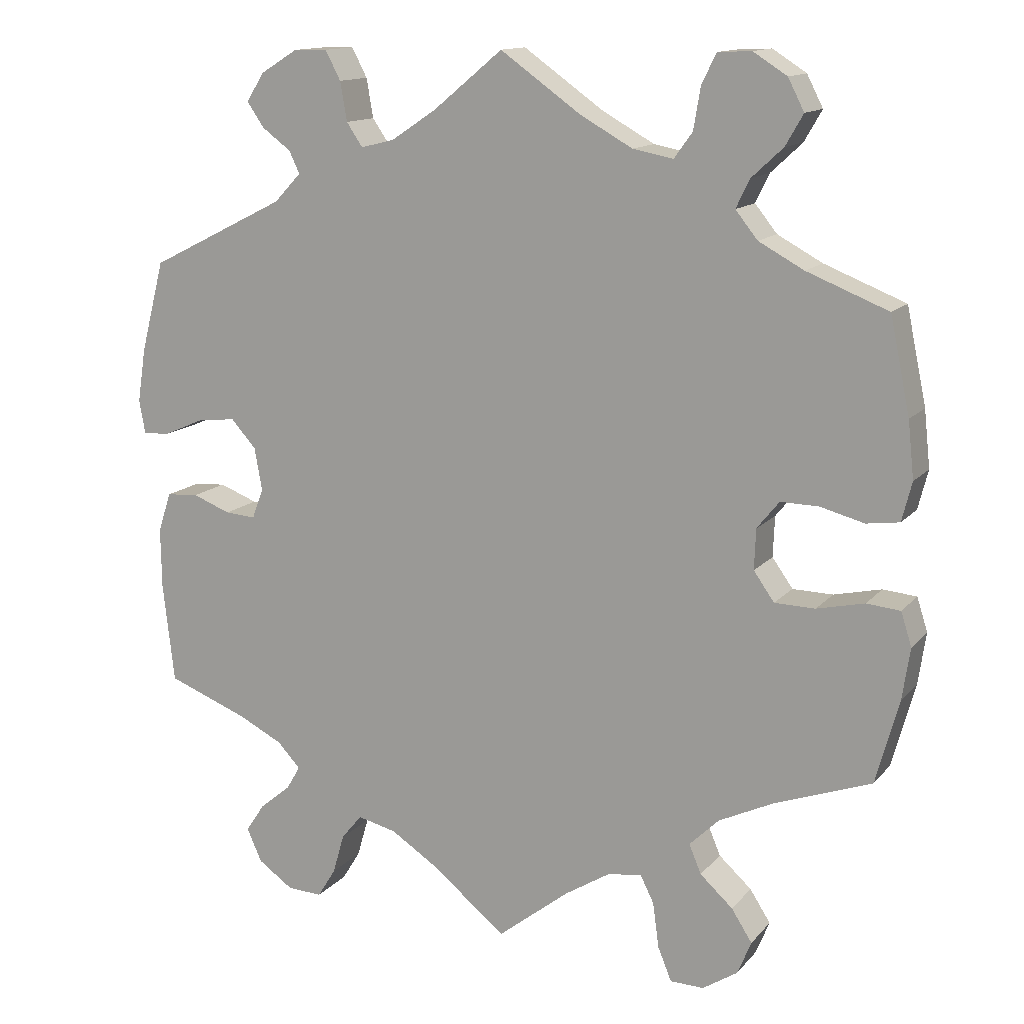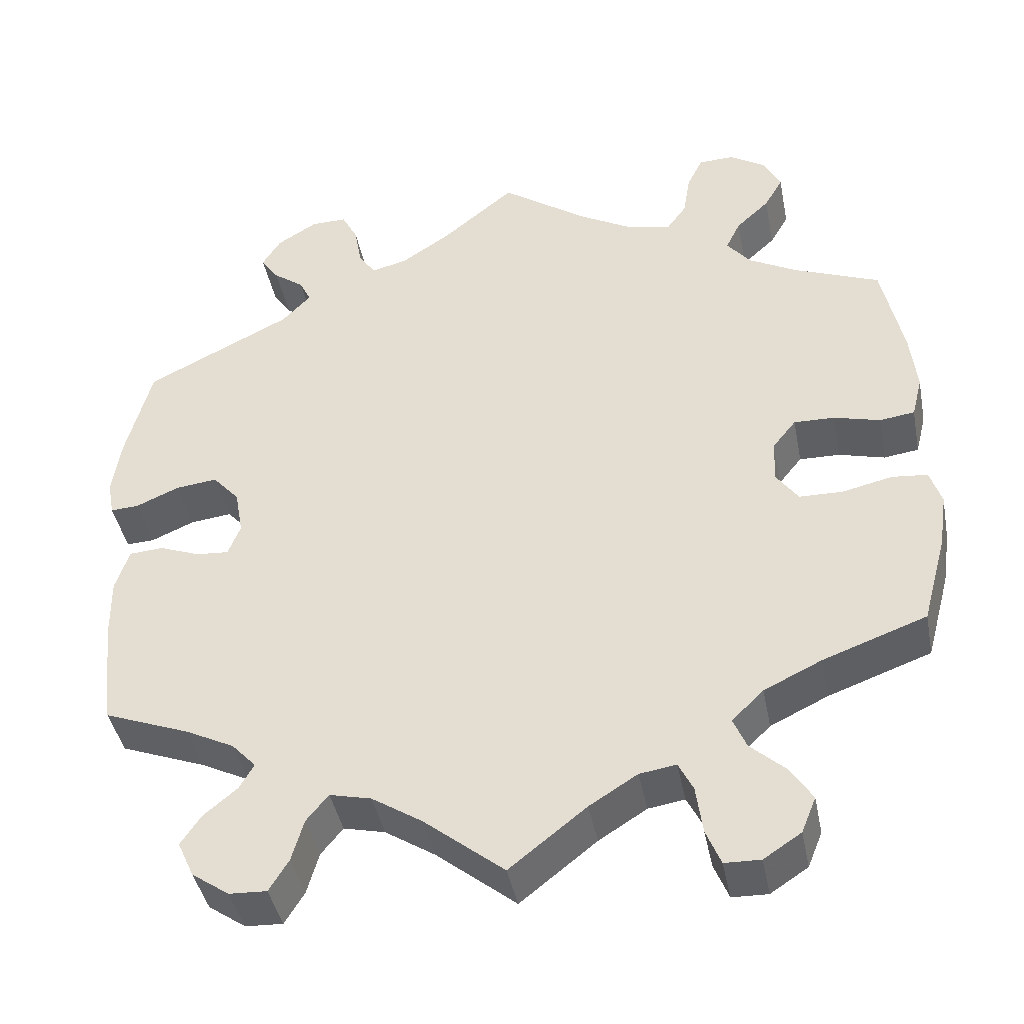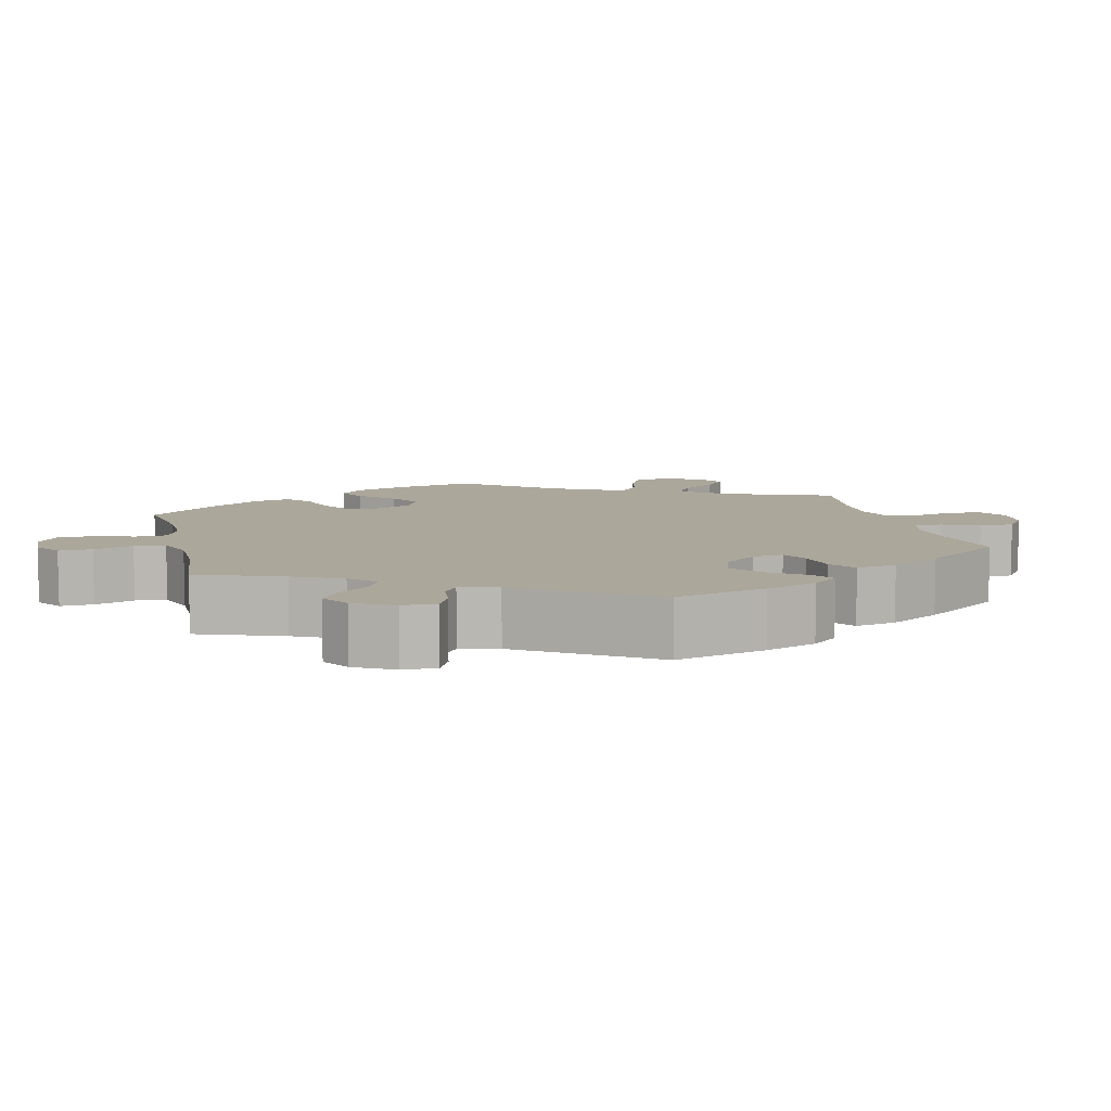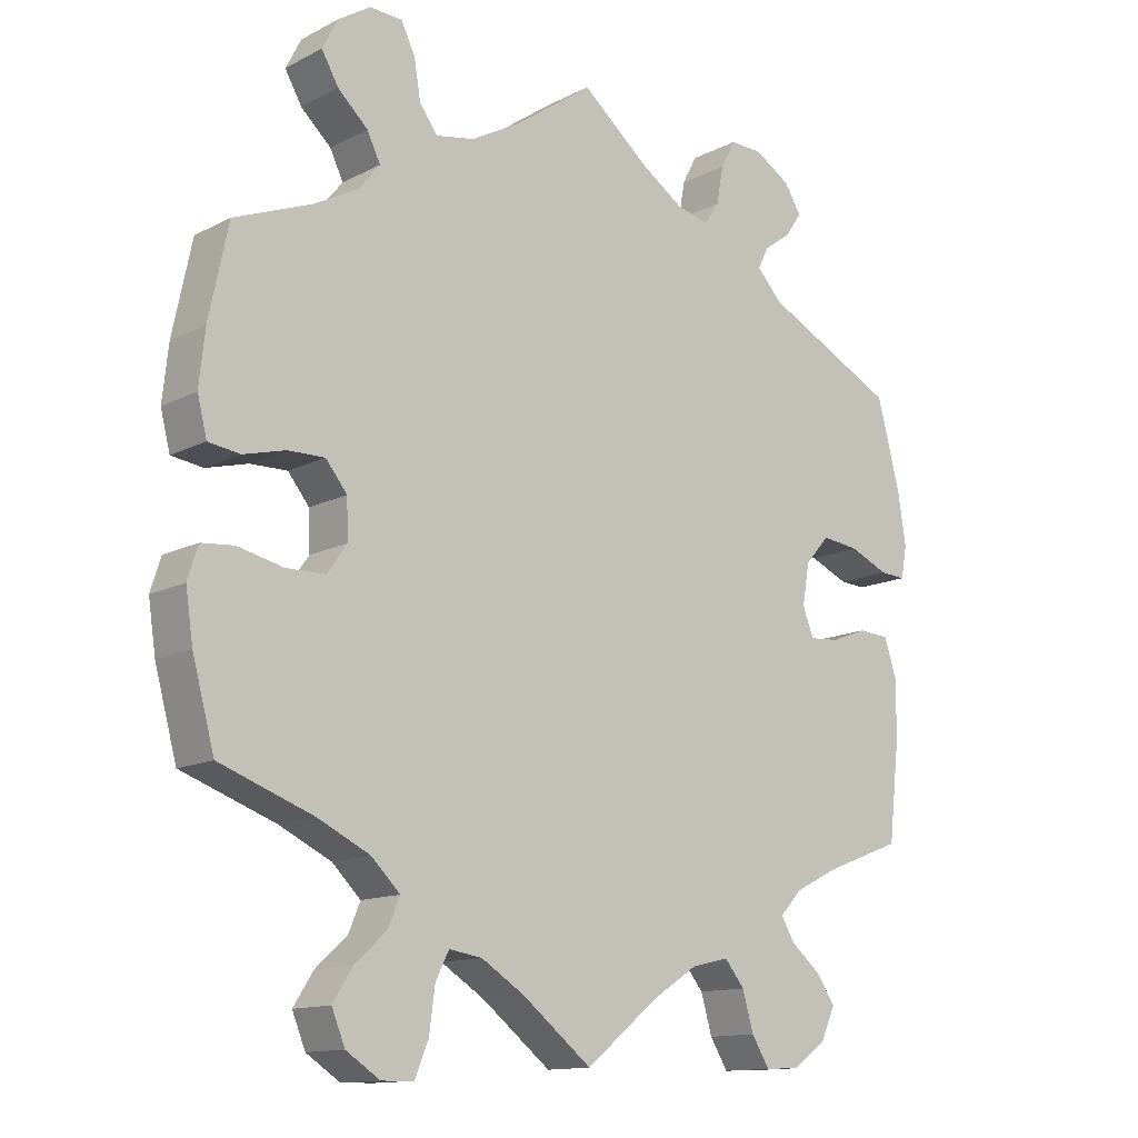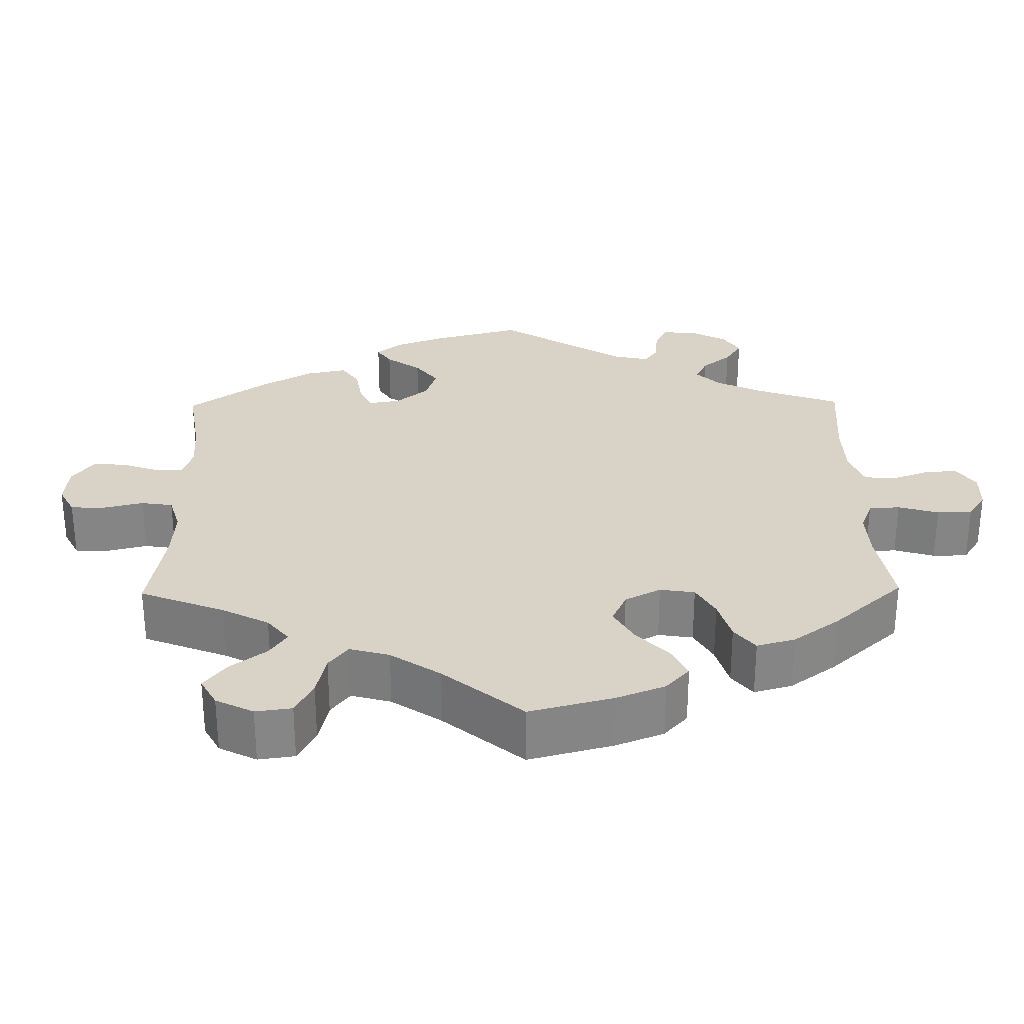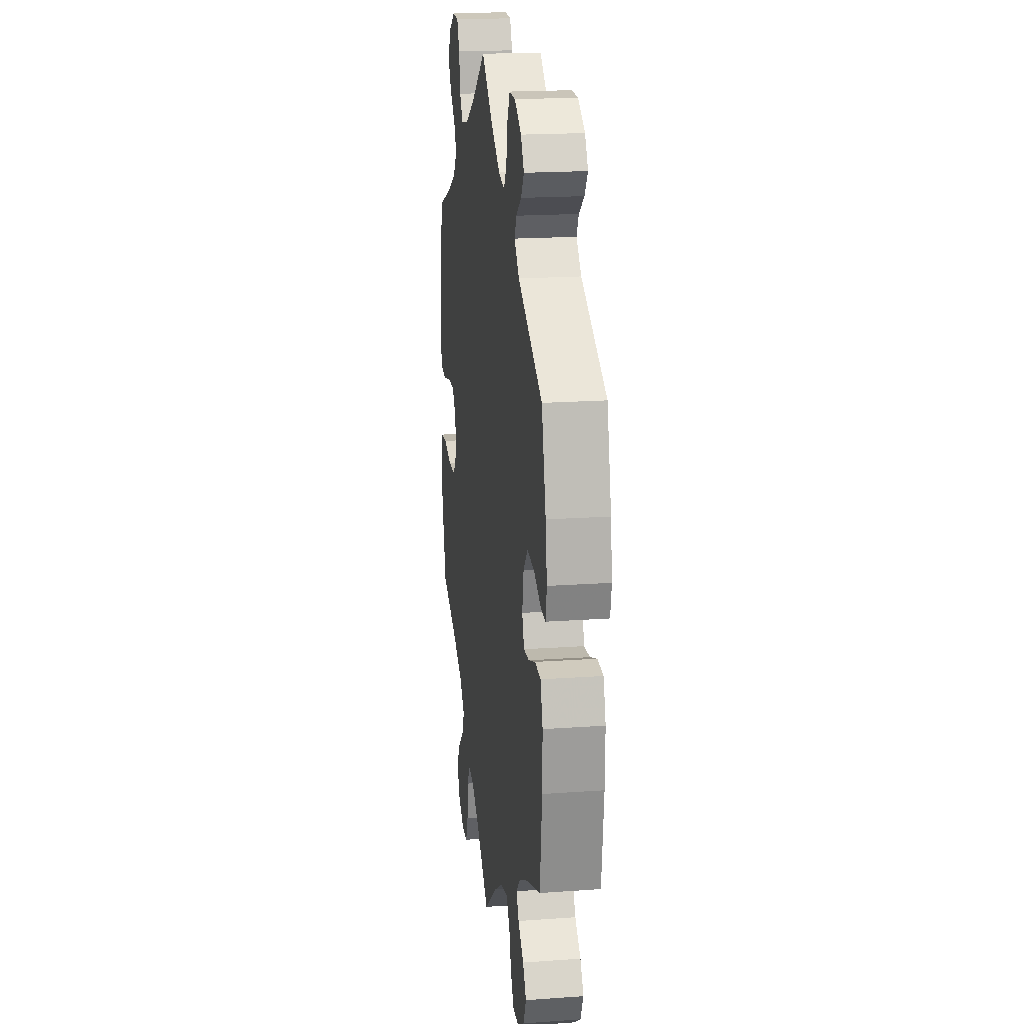
<metadata>
{"format":"obj","ext":"obj","renderer":"f3d","projection":"perspective","resolution":1024,"background":"white","views":[{"elev":13.6,"azim":-155.0,"up":"+Z"},{"elev":-41.9,"azim":-169.0,"up":"+Z"},{"elev":8.1,"azim":46.4,"up":"+Y"},{"elev":-13.2,"azim":-40.8,"up":"+Z"},{"elev":28.2,"azim":-120.9,"up":"+Y"},{"elev":19.4,"azim":82.4,"up":"+Z"}]}
</metadata>
<code>
v -0.395 0.07 0.331
v -0.336 0.07 0.363
v -0.307 0.07 0.399
v -0.325 0.07 0.436
v -0.366 0.07 0.474
v -0.389 0.07 0.514
v -0.368 0.07 0.555
v -0.324 0.07 0.583
v -0.28 0.07 0.581
v -0.261 0.07 0.542
v -0.252 0.07 0.488
v -0.228 0.07 0.455
v -0.175 0.07 0.465
v -0.107 0.07 0.503
v -0.001 0.07 0.578
v 0.09 0.07 0.503
v 0.149 0.07 0.464
v 0.193 0.07 0.453
v 0.214 0.07 0.484
v 0.223 0.07 0.535
v 0.243 0.07 0.573
v 0.287 0.07 0.572
v 0.336 0.07 0.542
v 0.359 0.07 0.505
v 0.337 0.07 0.473
v 0.299 0.07 0.445
v 0.285 0.07 0.416
v 0.32 0.07 0.379
v 0.5 0.07 0.289
v 0.531 0.07 0.17
v 0.542 0.07 0.099
v 0.534 0.07 0.055
v 0.499 0.07 0.057
v 0.446 0.07 0.08
v 0.395 0.07 0.086
v 0.362 0.07 0.049
v 0.352 0.07 -0.007
v 0.367 0.07 -0.046
v 0.407 0.07 -0.043
v 0.457 0.07 -0.024
v 0.499 0.07 -0.027
v 0.516 0.07 -0.079
v 0.515 0.07 -0.158
v 0.5 0.07 -0.289
v 0.395 0.07 -0.329
v 0.335 0.07 -0.359
v 0.305 0.07 -0.391
v 0.323 0.07 -0.422
v 0.364 0.07 -0.456
v 0.389 0.07 -0.493
v 0.369 0.07 -0.537
v 0.323 0.07 -0.569
v 0.277 0.07 -0.571
v 0.253 0.07 -0.532
v 0.238 0.07 -0.48
v 0.211 0.07 -0.447
v 0.16 0.07 -0.459
v 0.098 0.07 -0.499
v 0 0.07 -0.578
v -0.094 0.07 -0.504
v -0.153 0.07 -0.467
v -0.198 0.07 -0.46
v -0.216 0.07 -0.496
v -0.224 0.07 -0.555
v -0.242 0.07 -0.599
v -0.286 0.07 -0.6
v -0.332 0.07 -0.57
v -0.35 0.07 -0.526
v -0.323 0.07 -0.484
v -0.28 0.07 -0.445
v -0.264 0.07 -0.407
v -0.303 0.07 -0.369
v -0.374 0.07 -0.335
v -0.501 0.07 -0.289
v -0.531 0.07 -0.179
v -0.541 0.07 -0.112
v -0.527 0.07 -0.068
v -0.483 0.07 -0.064
v -0.421 0.07 -0.078
v -0.368 0.07 -0.077
v -0.341 0.07 -0.039
v -0.343 0.07 0.014
v -0.372 0.07 0.05
v -0.422 0.07 0.049
v -0.479 0.07 0.034
v -0.522 0.07 0.04
v -0.535 0.07 0.091
v -0.527 0.07 0.165
v -0.501 0.07 0.289
v -0.395 0 0.331
v -0.336 0 0.363
v -0.307 0 0.399
v -0.325 0 0.436
v -0.366 0 0.474
v -0.389 0 0.514
v -0.368 0 0.555
v -0.324 0 0.583
v -0.28 0 0.581
v -0.261 0 0.542
v -0.252 0 0.488
v -0.228 0 0.455
v -0.175 0 0.465
v -0.107 0 0.503
v -0.001 0 0.578
v 0.09 0 0.503
v 0.149 0 0.464
v 0.193 0 0.453
v 0.214 0 0.484
v 0.223 0 0.535
v 0.243 0 0.573
v 0.287 0 0.572
v 0.336 0 0.542
v 0.359 0 0.505
v 0.337 0 0.473
v 0.299 0 0.445
v 0.285 0 0.416
v 0.32 0 0.379
v 0.5 0 0.289
v 0.531 0 0.17
v 0.542 0 0.099
v 0.534 0 0.055
v 0.499 0 0.057
v 0.446 0 0.08
v 0.395 0 0.086
v 0.362 0 0.049
v 0.352 0 -0.007
v 0.367 0 -0.046
v 0.407 0 -0.043
v 0.457 0 -0.024
v 0.499 0 -0.027
v 0.516 0 -0.079
v 0.515 0 -0.158
v 0.5 0 -0.289
v 0.395 0 -0.329
v 0.335 0 -0.359
v 0.305 0 -0.391
v 0.323 0 -0.422
v 0.364 0 -0.456
v 0.389 0 -0.493
v 0.369 0 -0.537
v 0.323 0 -0.569
v 0.277 0 -0.571
v 0.253 0 -0.532
v 0.238 0 -0.48
v 0.211 0 -0.447
v 0.16 0 -0.459
v 0.098 0 -0.499
v 0 0 -0.578
v -0.094 0 -0.504
v -0.153 0 -0.467
v -0.198 0 -0.46
v -0.216 0 -0.496
v -0.224 0 -0.555
v -0.242 0 -0.599
v -0.286 0 -0.6
v -0.332 0 -0.57
v -0.35 0 -0.526
v -0.323 0 -0.484
v -0.28 0 -0.445
v -0.264 0 -0.407
v -0.303 0 -0.369
v -0.374 0 -0.335
v -0.501 0 -0.289
v -0.531 0 -0.179
v -0.541 0 -0.112
v -0.527 0 -0.068
v -0.483 0 -0.064
v -0.421 0 -0.078
v -0.368 0 -0.077
v -0.341 0 -0.039
v -0.343 0 0.014
v -0.372 0 0.05
v -0.422 0 0.049
v -0.479 0 0.034
v -0.522 0 0.04
v -0.535 0 0.091
v -0.527 0 0.165
v -0.501 0 0.289
f 88 89 1
f 87 88 1 2
f 84 85 86 87
f 83 84 87 2
f 82 83 2 3
f 81 82 3
f 76 77 78 79
f 76 79 80
f 73 74 75 76
f 72 73 76 80
f 71 72 80 81
f 67 68 69 70
f 67 70 71
f 66 67 71
f 63 64 65 66
f 62 63 66 71
f 61 62 71 81
f 58 59 60
f 57 58 60 61
f 56 57 61 81
f 52 53 54 55
f 52 55 56
f 51 52 56
f 48 49 50 51
f 47 48 51 56
f 46 47 56 81
f 42 43 44 45
f 39 40 41 42
f 38 39 42 45
f 37 38 45 46
f 31 32 33 34
f 31 34 35
f 28 29 30 31
f 27 28 31 35
f 23 24 25 26
f 23 26 27
f 22 23 27
f 19 20 21 22
f 18 19 22 27
f 17 18 27 35
f 14 15 16
f 13 14 16 17
f 12 13 17 35
f 8 9 10 11
f 8 11 12
f 7 8 12
f 4 5 6 7
f 3 4 7 12
f 37 46 81 3
f 3 12 35 36
f 3 36 37
f 90 178 177
f 91 90 177 176
f 176 175 174 173
f 91 176 173 172
f 92 91 172 171
f 92 171 170
f 168 167 166 165
f 169 168 165
f 165 164 163 162
f 169 165 162 161
f 170 169 161 160
f 159 158 157 156
f 160 159 156
f 160 156 155
f 155 154 153 152
f 160 155 152 151
f 170 160 151 150
f 149 148 147
f 150 149 147 146
f 170 150 146 145
f 144 143 142 141
f 145 144 141
f 145 141 140
f 140 139 138 137
f 145 140 137 136
f 170 145 136 135
f 134 133 132 131
f 131 130 129 128
f 134 131 128 127
f 135 134 127 126
f 123 122 121 120
f 124 123 120
f 120 119 118 117
f 124 120 117 116
f 115 114 113 112
f 116 115 112
f 116 112 111
f 111 110 109 108
f 116 111 108 107
f 124 116 107 106
f 105 104 103
f 106 105 103 102
f 124 106 102 101
f 100 99 98 97
f 101 100 97
f 101 97 96
f 96 95 94 93
f 101 96 93 92
f 92 170 135 126
f 125 124 101 92
f 126 125 92
f 1 90 91 2
f 2 91 92 3
f 3 92 93 4
f 4 93 94 5
f 5 94 95 6
f 6 95 96 7
f 7 96 97 8
f 8 97 98 9
f 9 98 99 10
f 10 99 100 11
f 11 100 101 12
f 12 101 102 13
f 13 102 103 14
f 14 103 104 15
f 15 104 105 16
f 16 105 106 17
f 17 106 107 18
f 18 107 108 19
f 19 108 109 20
f 20 109 110 21
f 21 110 111 22
f 22 111 112 23
f 23 112 113 24
f 24 113 114 25
f 25 114 115 26
f 26 115 116 27
f 27 116 117 28
f 28 117 118 29
f 29 118 119 30
f 30 119 120 31
f 31 120 121 32
f 32 121 122 33
f 33 122 123 34
f 34 123 124 35
f 35 124 125 36
f 36 125 126 37
f 37 126 127 38
f 38 127 128 39
f 39 128 129 40
f 40 129 130 41
f 41 130 131 42
f 42 131 132 43
f 43 132 133 44
f 44 133 134 45
f 45 134 135 46
f 46 135 136 47
f 47 136 137 48
f 48 137 138 49
f 49 138 139 50
f 50 139 140 51
f 51 140 141 52
f 52 141 142 53
f 53 142 143 54
f 54 143 144 55
f 55 144 145 56
f 56 145 146 57
f 57 146 147 58
f 58 147 148 59
f 59 148 149 60
f 60 149 150 61
f 61 150 151 62
f 62 151 152 63
f 63 152 153 64
f 64 153 154 65
f 65 154 155 66
f 66 155 156 67
f 67 156 157 68
f 68 157 158 69
f 69 158 159 70
f 70 159 160 71
f 71 160 161 72
f 72 161 162 73
f 73 162 163 74
f 74 163 164 75
f 75 164 165 76
f 76 165 166 77
f 77 166 167 78
f 78 167 168 79
f 79 168 169 80
f 80 169 170 81
f 81 170 171 82
f 82 171 172 83
f 83 172 173 84
f 84 173 174 85
f 85 174 175 86
f 86 175 176 87
f 87 176 177 88
f 88 177 178 89
f 89 178 90 1

</code>
